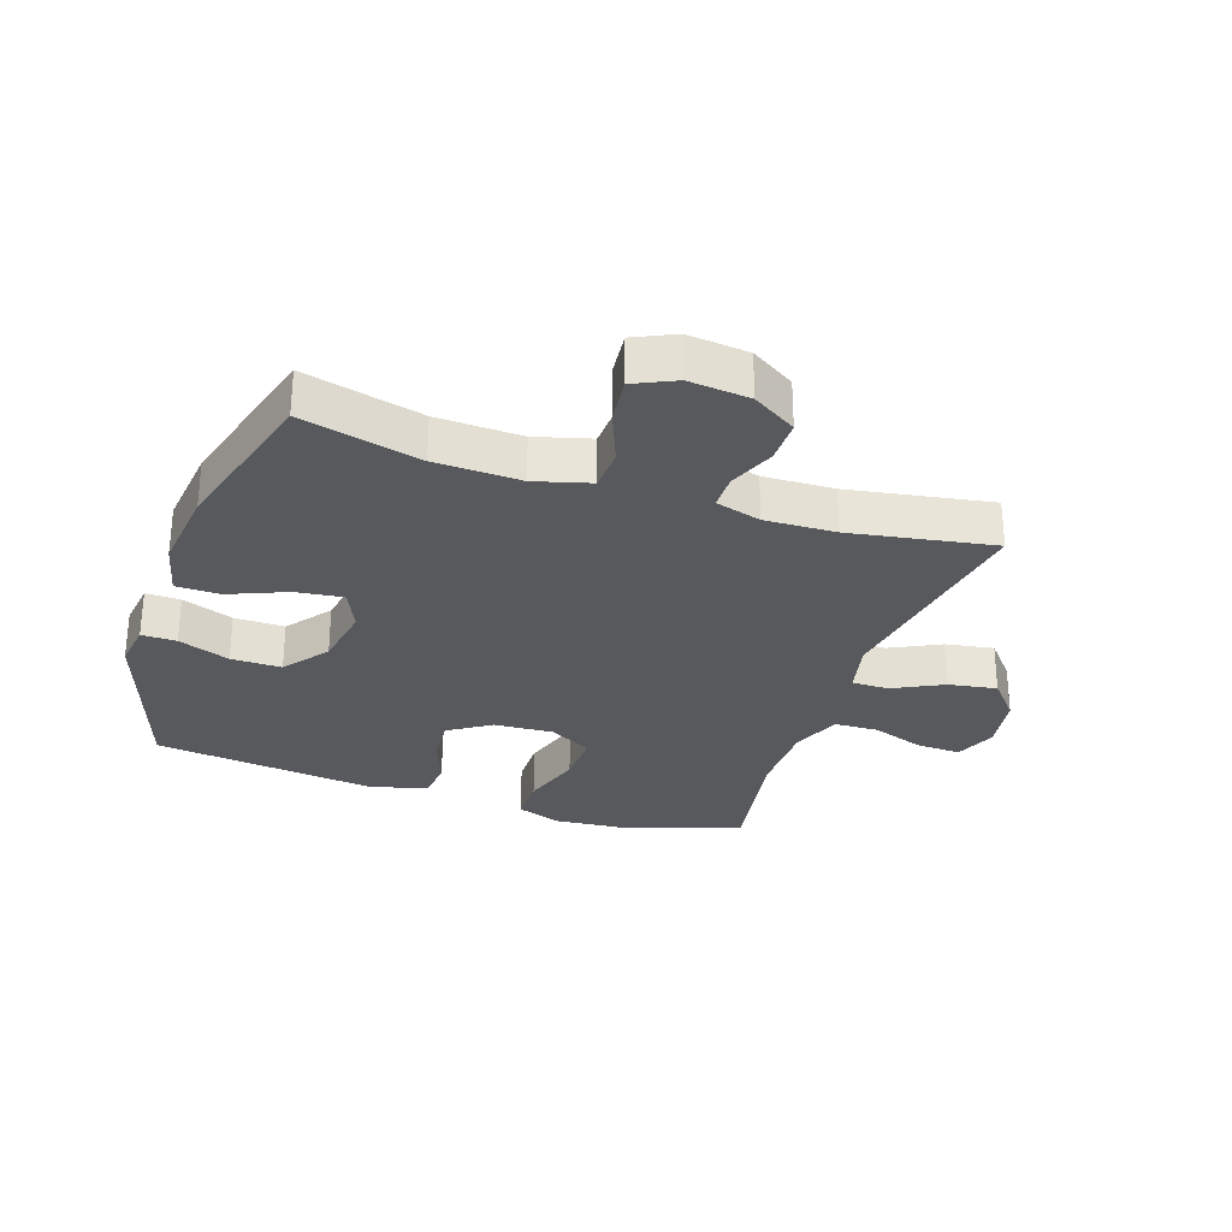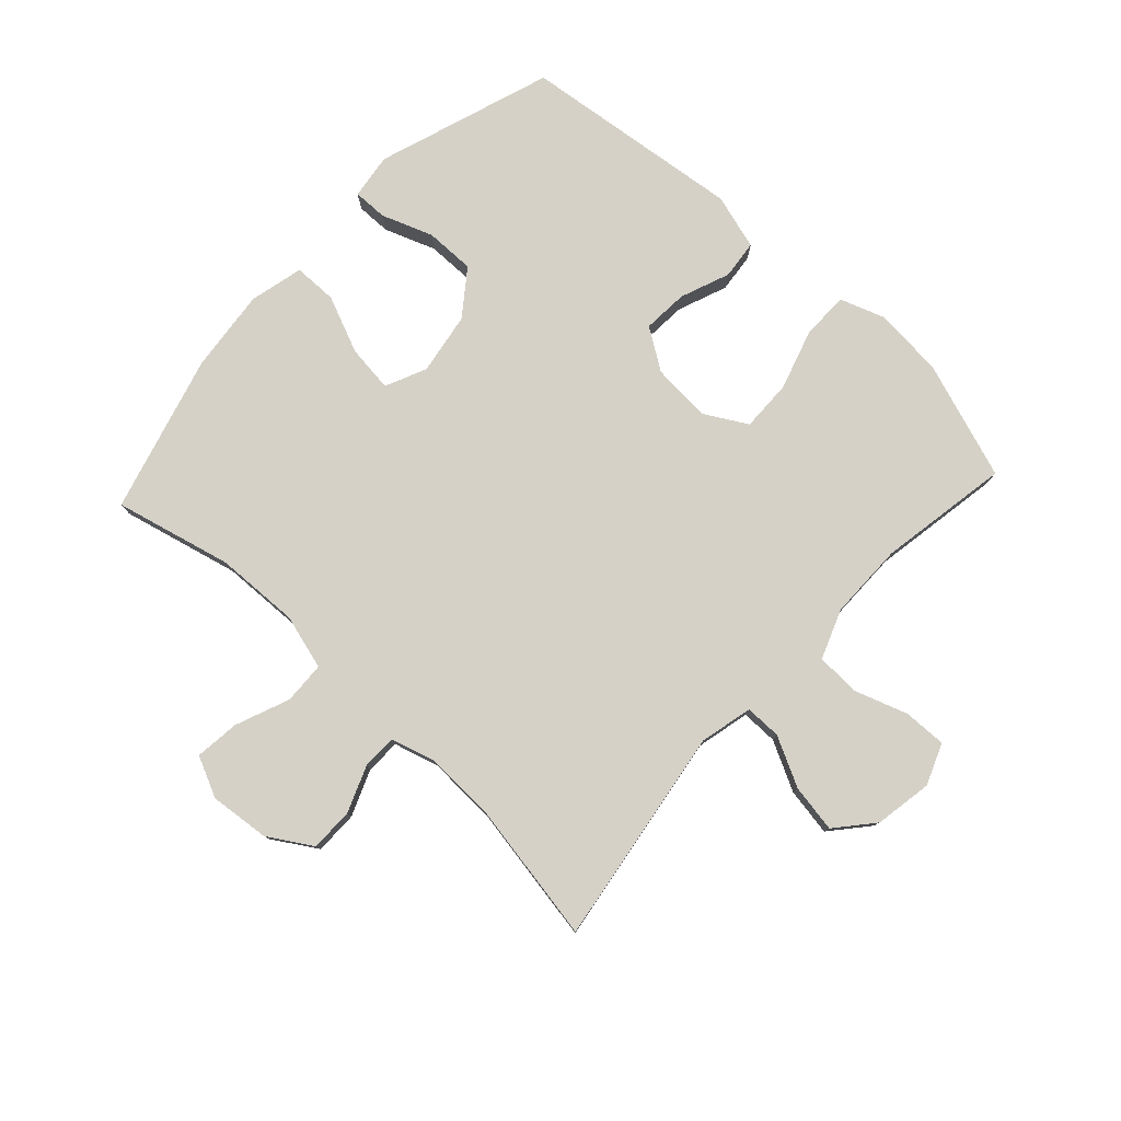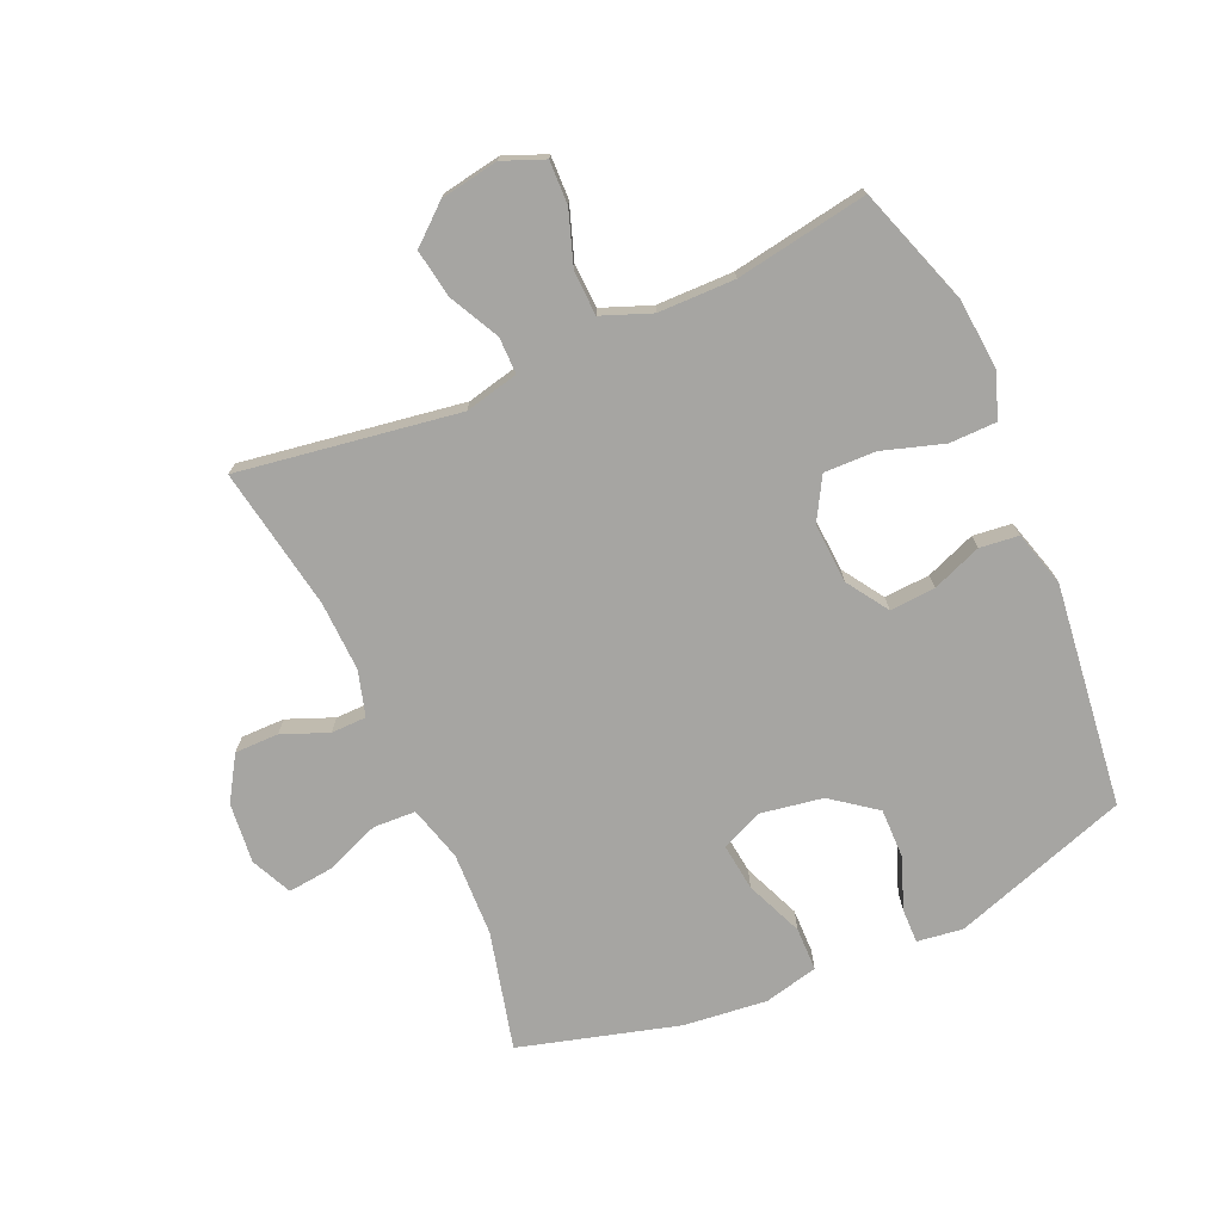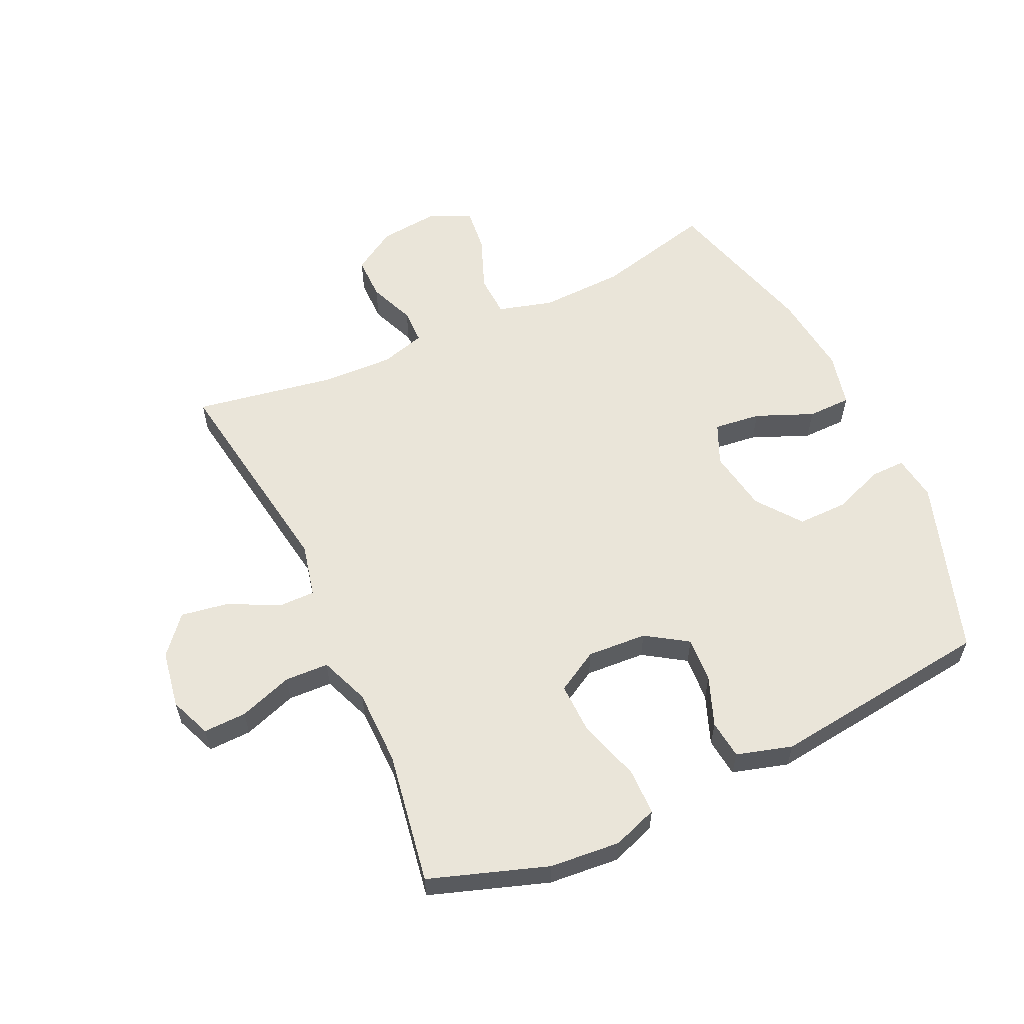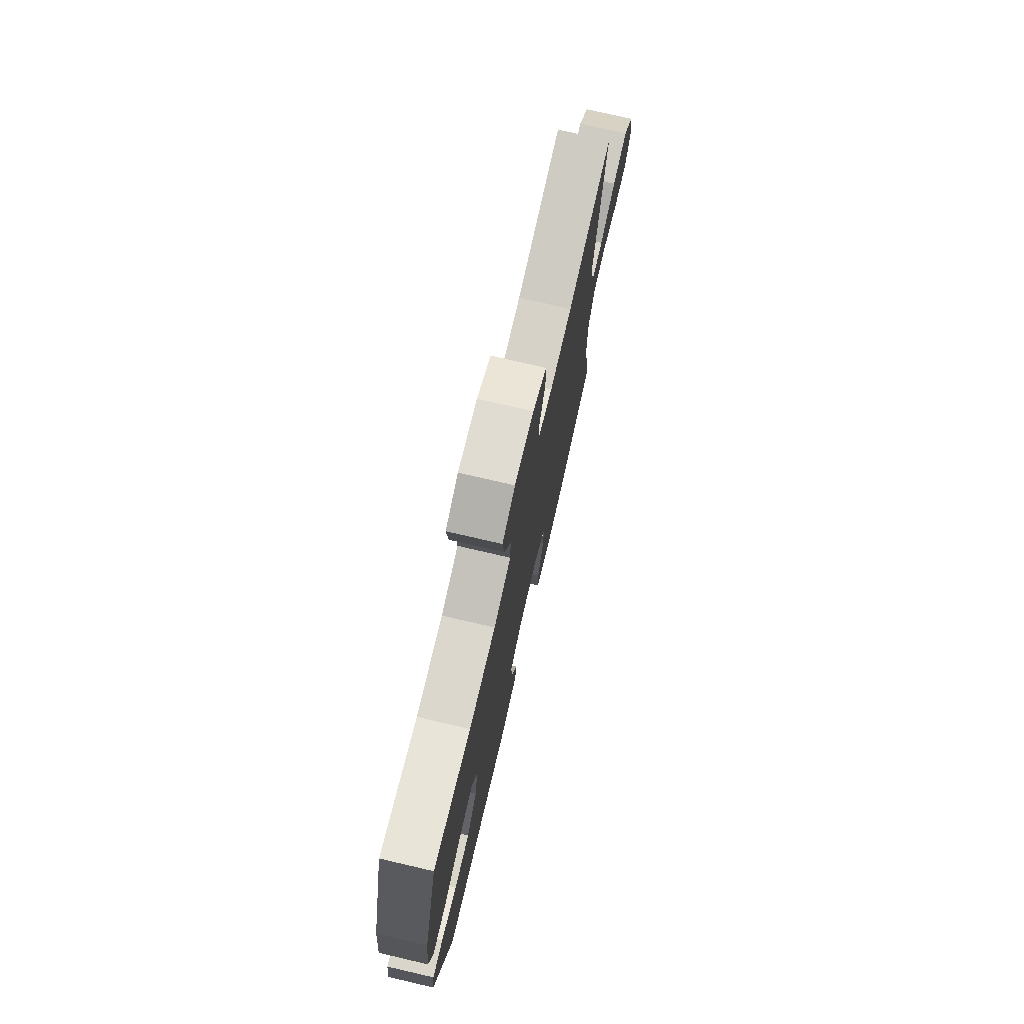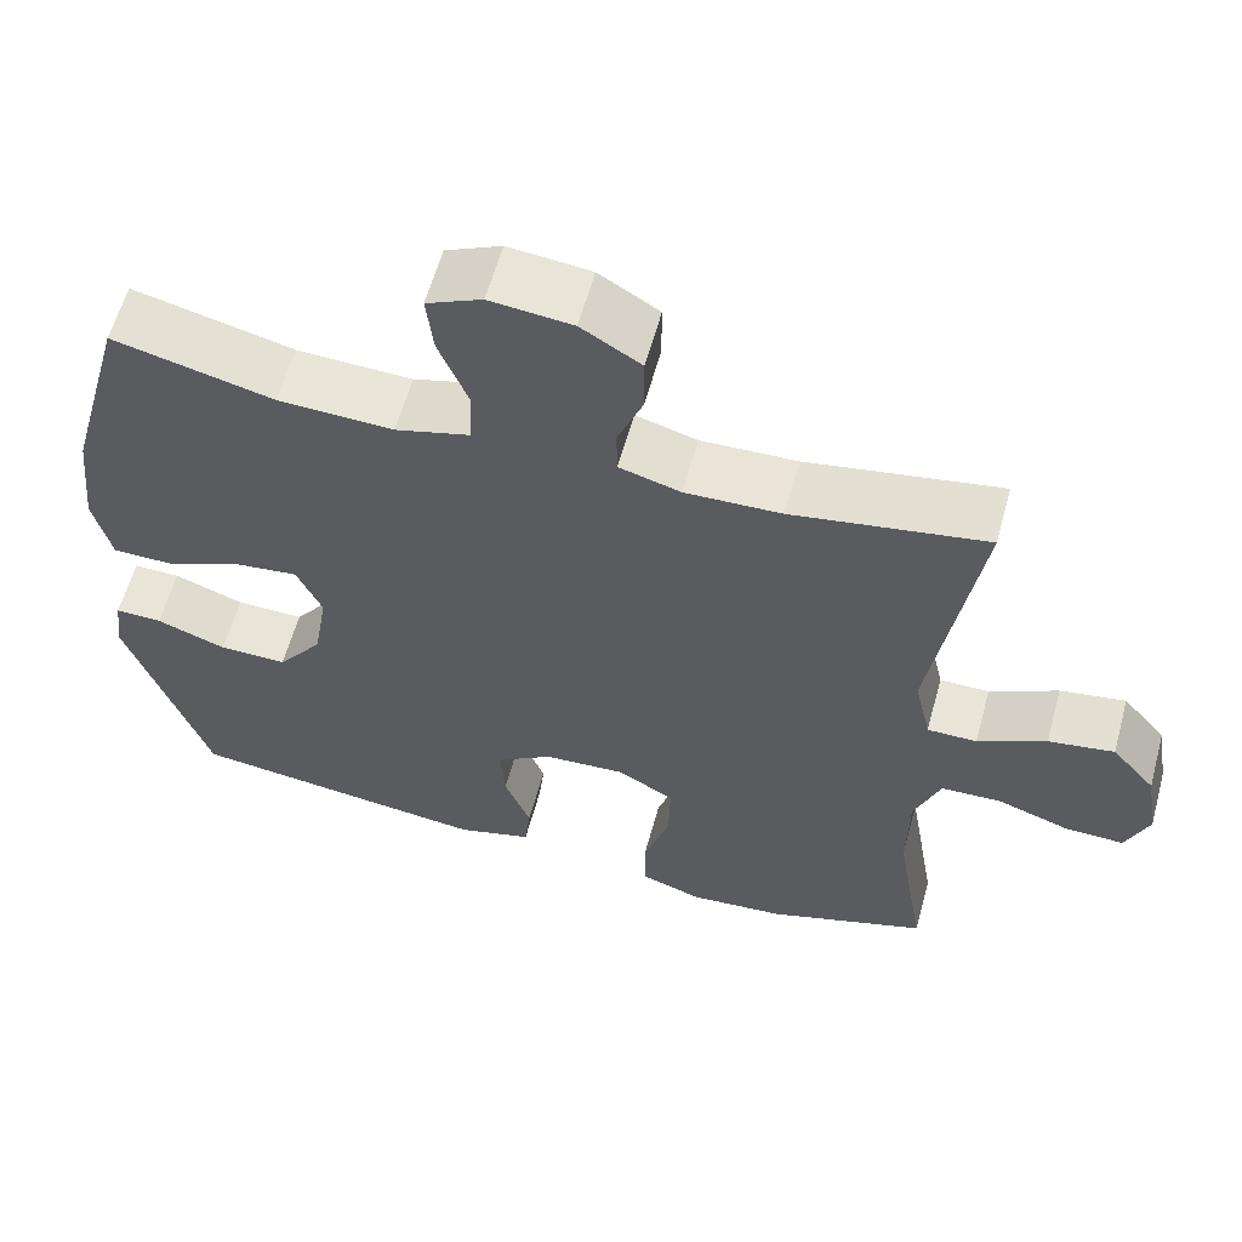
<metadata>
{"format":"obj","ext":"obj","renderer":"f3d","projection":"perspective","resolution":1024,"background":"white","views":[{"elev":-29.0,"azim":-18.8,"up":"+Y"},{"elev":79.1,"azim":42.9,"up":"+Y"},{"elev":-73.6,"azim":113.8,"up":"+Y"},{"elev":58.3,"azim":155.0,"up":"+Y"},{"elev":75.3,"azim":-76.9,"up":"+Z"},{"elev":60.2,"azim":15.3,"up":"+Z"}]}
</metadata>
<code>
v -0.5 0.07 -0.5
v -0.596 0.07 -0.214
v -0.586 0.07 -0.14
v -0.53 0.07 -0.141
v -0.447 0.07 -0.172
v -0.366 0.07 -0.173
v -0.312 0.07 -0.101
v -0.295 0.07 0
v -0.325 0.07 0.067
v -0.401 0.07 0.058
v -0.494 0.07 0.019
v -0.565 0.07 0.02
v -0.586 0.07 0.108
v -0.571 0.07 0.244
v -0.5 0.07 0.5
v -0.309 0.07 0.453
v -0.172 0.07 0.448
v -0.083 0.07 0.473
v -0.08 0.07 0.542
v -0.115 0.07 0.63
v -0.123 0.07 0.703
v -0.057 0.07 0.734
v 0.041 0.07 0.724
v 0.112 0.07 0.68
v 0.112 0.07 0.609
v 0.082 0.07 0.534
v 0.083 0.07 0.477
v 0.156 0.07 0.456
v 0.27 0.07 0.46
v 0.5 0.07 0.5
v 0.445 0.07 0.144
v 0.465 0.07 0.057
v 0.524 0.07 0.057
v 0.605 0.07 0.098
v 0.683 0.07 0.111
v 0.735 0.07 0.05
v 0.751 0.07 -0.044
v 0.724 0.07 -0.111
v 0.654 0.07 -0.109
v 0.567 0.07 -0.079
v 0.496 0.07 -0.082
v 0.465 0.07 -0.162
v 0.464 0.07 -0.286
v 0.5 0.07 -0.5
v 0.309 0.07 -0.565
v 0.195 0.07 -0.575
v 0.122 0.07 -0.549
v 0.121 0.07 -0.473
v 0.152 0.07 -0.374
v 0.154 0.07 -0.29
v 0.086 0.07 -0.251
v -0.011 0.07 -0.257
v -0.078 0.07 -0.301
v -0.073 0.07 -0.375
v -0.042 0.07 -0.455
v -0.049 0.07 -0.518
v -0.139 0.07 -0.544
v -0.5 0 -0.5
v -0.596 0 -0.214
v -0.586 0 -0.14
v -0.53 0 -0.141
v -0.447 0 -0.172
v -0.366 0 -0.173
v -0.312 0 -0.101
v -0.295 0 0
v -0.325 0 0.067
v -0.401 0 0.058
v -0.494 0 0.019
v -0.565 0 0.02
v -0.586 0 0.108
v -0.571 0 0.244
v -0.5 0 0.5
v -0.309 0 0.453
v -0.172 0 0.448
v -0.083 0 0.473
v -0.08 0 0.542
v -0.115 0 0.63
v -0.123 0 0.703
v -0.057 0 0.734
v 0.041 0 0.724
v 0.112 0 0.68
v 0.112 0 0.609
v 0.082 0 0.534
v 0.083 0 0.477
v 0.156 0 0.456
v 0.27 0 0.46
v 0.5 0 0.5
v 0.445 0 0.144
v 0.465 0 0.057
v 0.524 0 0.057
v 0.605 0 0.098
v 0.683 0 0.111
v 0.735 0 0.05
v 0.751 0 -0.044
v 0.724 0 -0.111
v 0.654 0 -0.109
v 0.567 0 -0.079
v 0.496 0 -0.082
v 0.465 0 -0.162
v 0.464 0 -0.286
v 0.5 0 -0.5
v 0.309 0 -0.565
v 0.195 0 -0.575
v 0.122 0 -0.549
v 0.121 0 -0.473
v 0.152 0 -0.374
v 0.154 0 -0.29
v 0.086 0 -0.251
v -0.011 0 -0.257
v -0.078 0 -0.301
v -0.073 0 -0.375
v -0.042 0 -0.455
v -0.049 0 -0.518
v -0.139 0 -0.544
f 54 55 56 57
f 53 54 57 1
f 52 53 1 2
f 51 52 2
f 46 47 48 49
f 46 49 50
f 43 44 45 46
f 42 43 46 50
f 41 42 50 51
f 37 38 39 40
f 37 40 41
f 36 37 41
f 33 34 35 36
f 32 33 36 41
f 31 32 41 51
f 29 30 31 51
f 23 24 25 26
f 23 26 27
f 22 23 27
f 19 20 21 22
f 18 19 22 27
f 17 18 27 28
f 13 14 15 16
f 13 16 17
f 10 11 12 13
f 9 10 13 17
f 8 9 17 28
f 2 3 4 5
f 2 5 6
f 51 2 6
f 29 51 6 7
f 7 8 28 29
f 114 113 112 111
f 58 114 111 110
f 59 58 110 109
f 59 109 108
f 106 105 104 103
f 107 106 103
f 103 102 101 100
f 107 103 100 99
f 108 107 99 98
f 97 96 95 94
f 98 97 94
f 98 94 93
f 93 92 91 90
f 98 93 90 89
f 108 98 89 88
f 108 88 87 86
f 83 82 81 80
f 84 83 80
f 84 80 79
f 79 78 77 76
f 84 79 76 75
f 85 84 75 74
f 73 72 71 70
f 74 73 70
f 70 69 68 67
f 74 70 67 66
f 85 74 66 65
f 62 61 60 59
f 63 62 59
f 63 59 108
f 64 63 108 86
f 86 85 65 64
f 1 58 59 2
f 2 59 60 3
f 3 60 61 4
f 4 61 62 5
f 5 62 63 6
f 6 63 64 7
f 7 64 65 8
f 8 65 66 9
f 9 66 67 10
f 10 67 68 11
f 11 68 69 12
f 12 69 70 13
f 13 70 71 14
f 14 71 72 15
f 15 72 73 16
f 16 73 74 17
f 17 74 75 18
f 18 75 76 19
f 19 76 77 20
f 20 77 78 21
f 21 78 79 22
f 22 79 80 23
f 23 80 81 24
f 24 81 82 25
f 25 82 83 26
f 26 83 84 27
f 27 84 85 28
f 28 85 86 29
f 29 86 87 30
f 30 87 88 31
f 31 88 89 32
f 32 89 90 33
f 33 90 91 34
f 34 91 92 35
f 35 92 93 36
f 36 93 94 37
f 37 94 95 38
f 38 95 96 39
f 39 96 97 40
f 40 97 98 41
f 41 98 99 42
f 42 99 100 43
f 43 100 101 44
f 44 101 102 45
f 45 102 103 46
f 46 103 104 47
f 47 104 105 48
f 48 105 106 49
f 49 106 107 50
f 50 107 108 51
f 51 108 109 52
f 52 109 110 53
f 53 110 111 54
f 54 111 112 55
f 55 112 113 56
f 56 113 114 57
f 57 114 58 1

</code>
